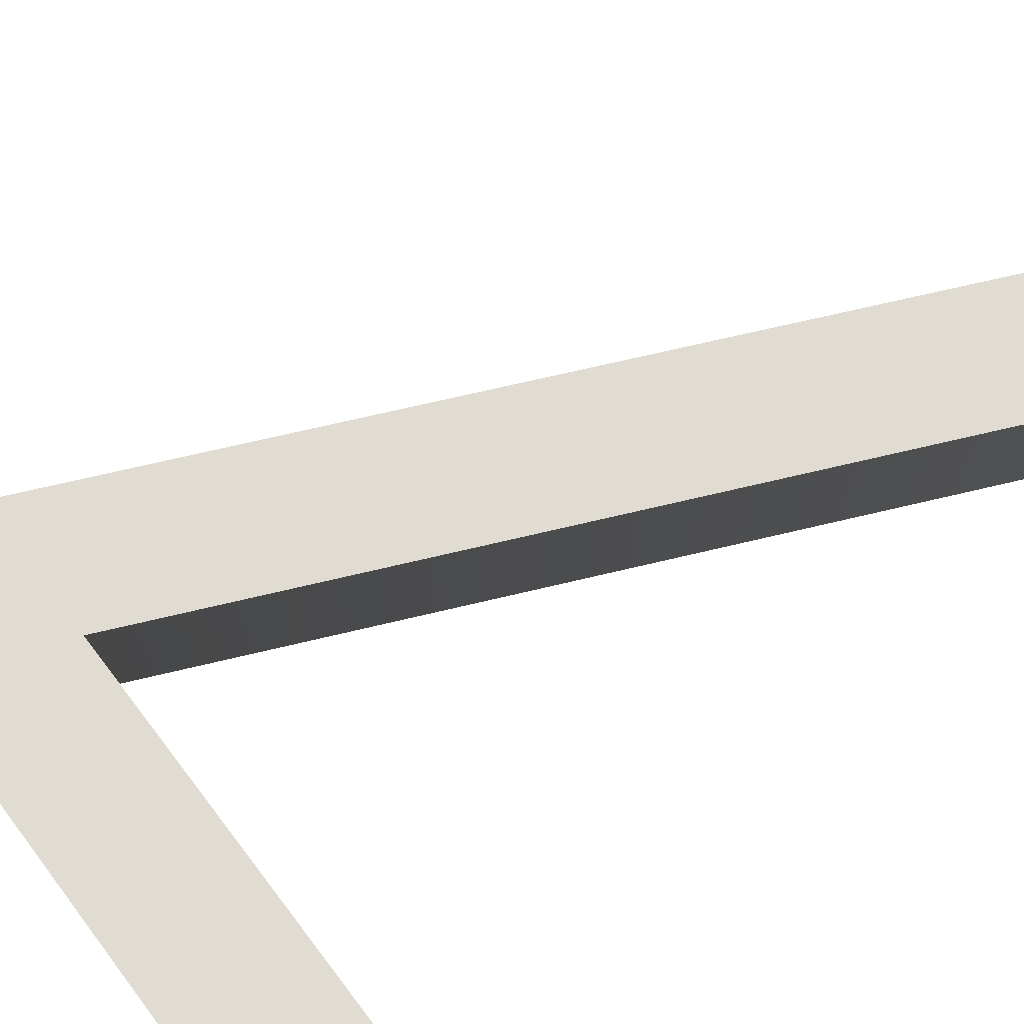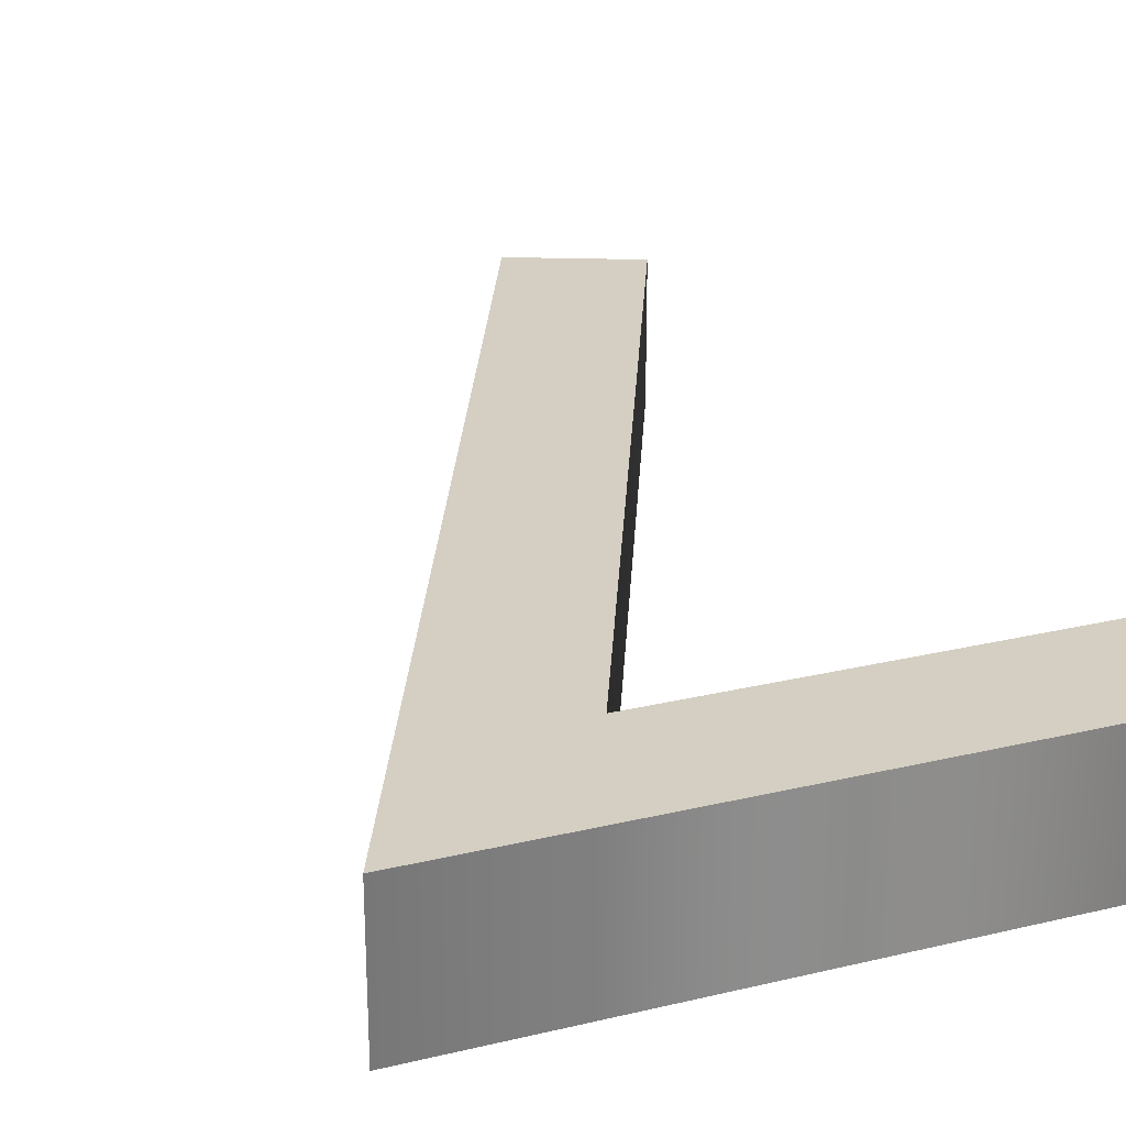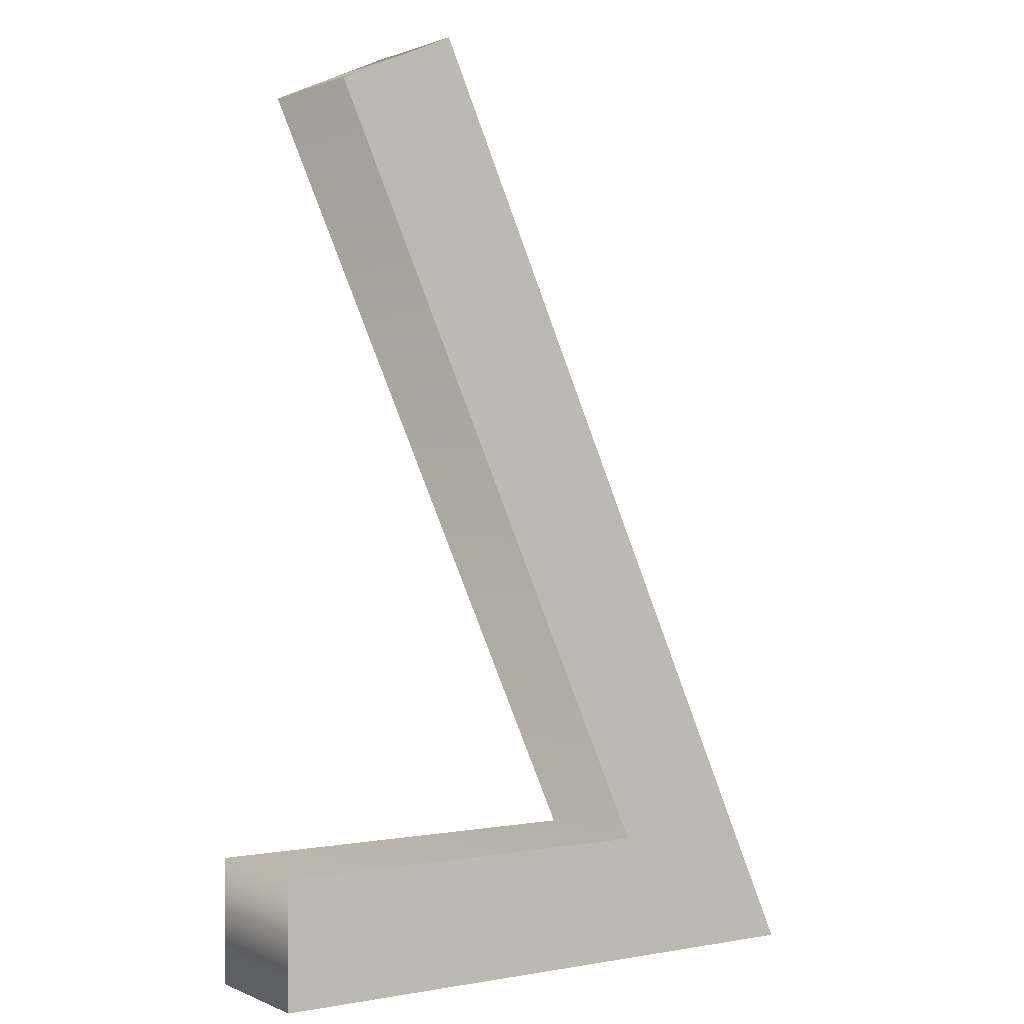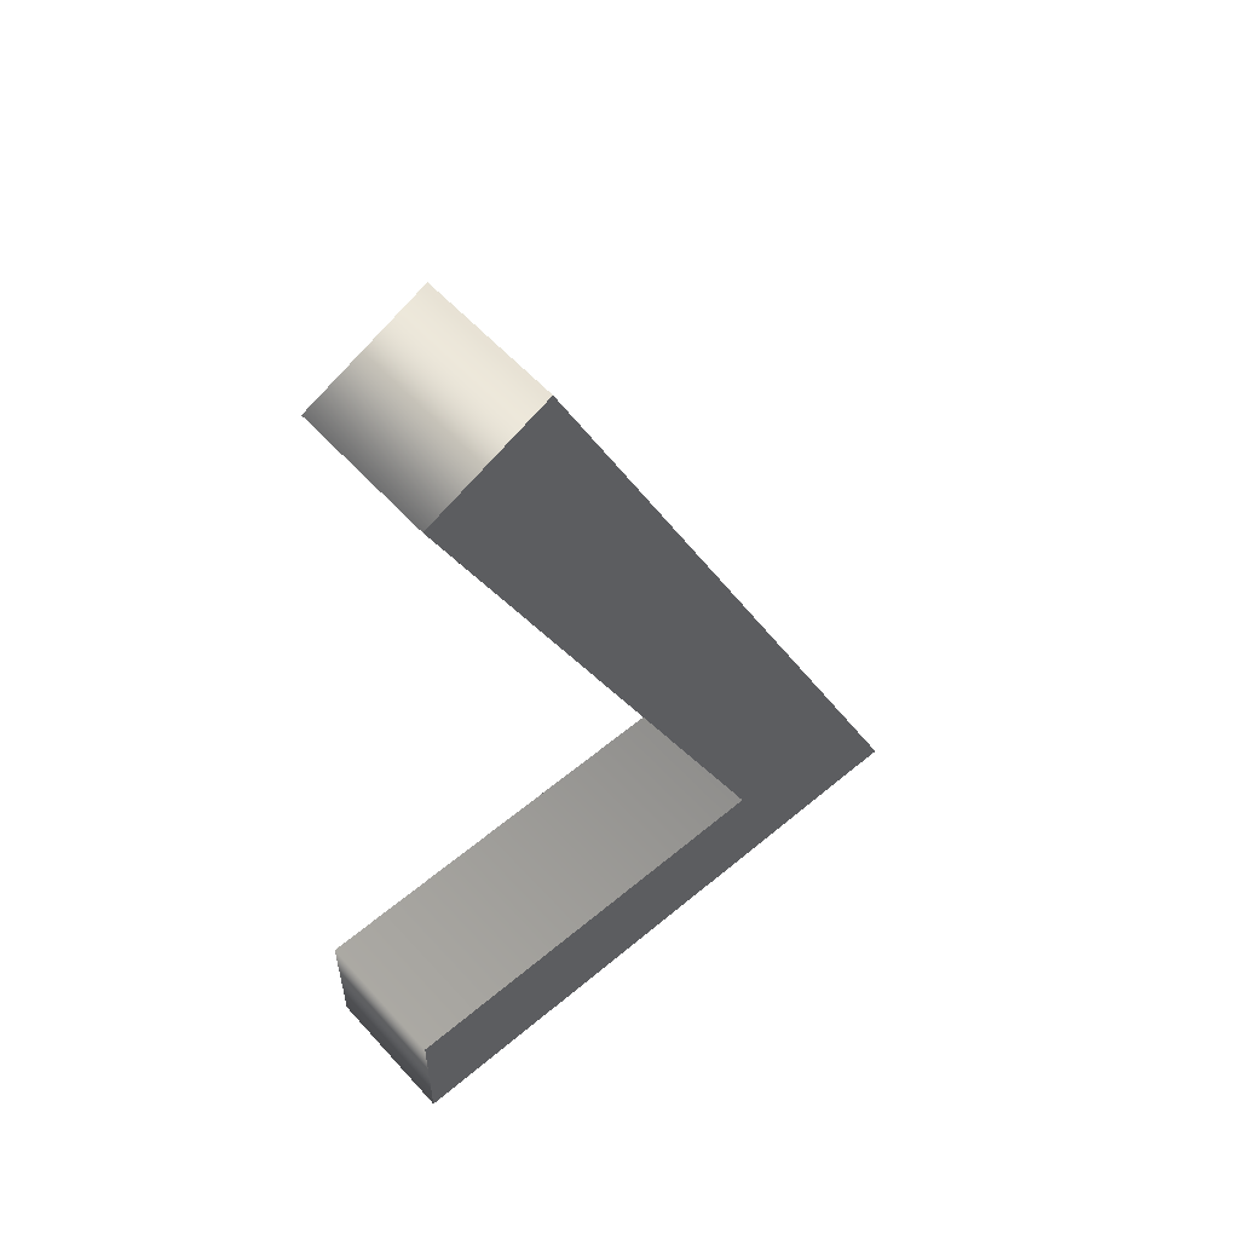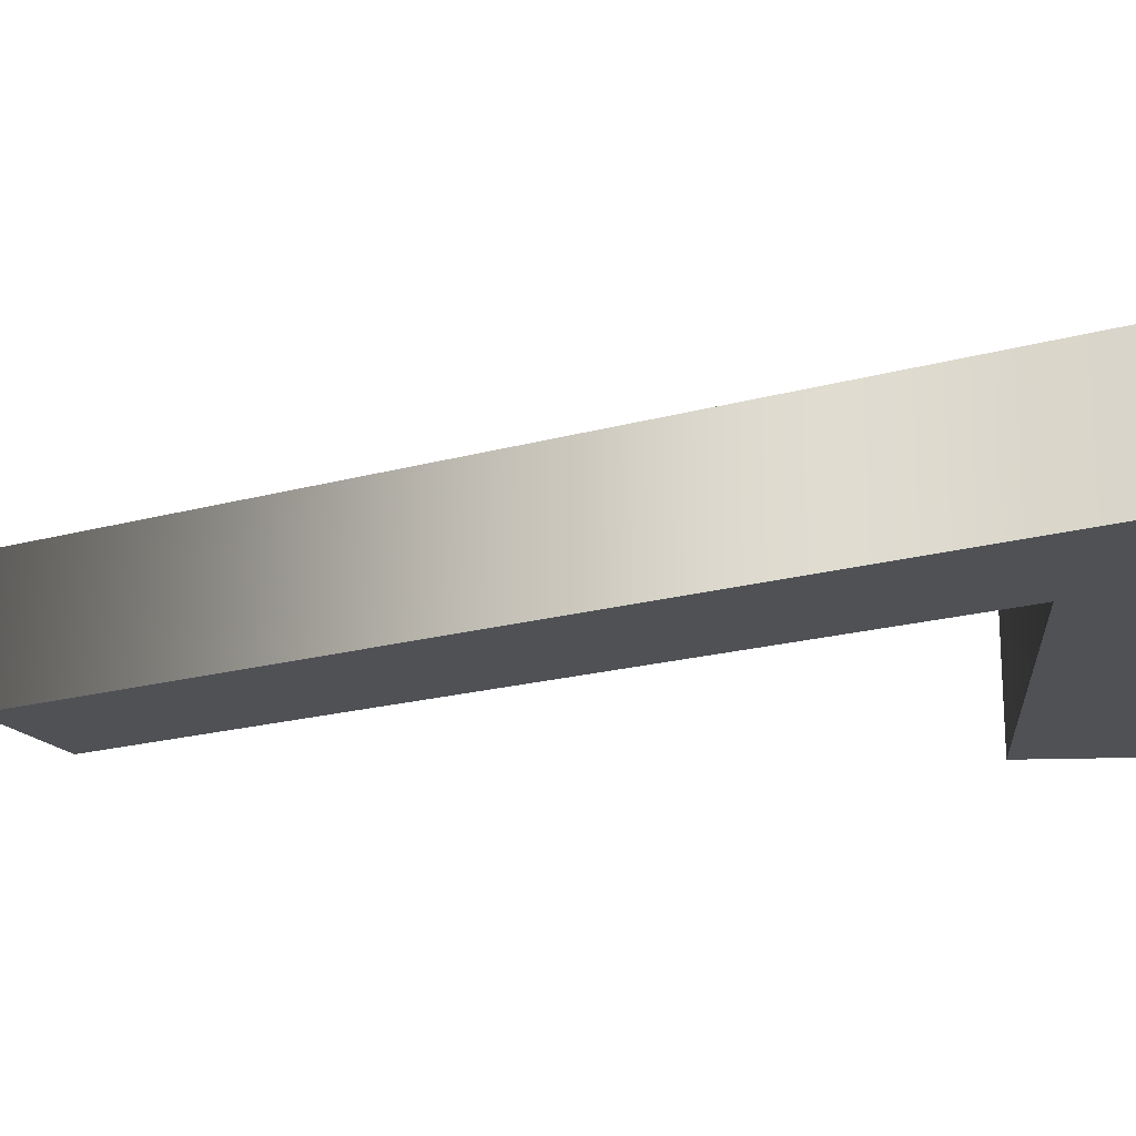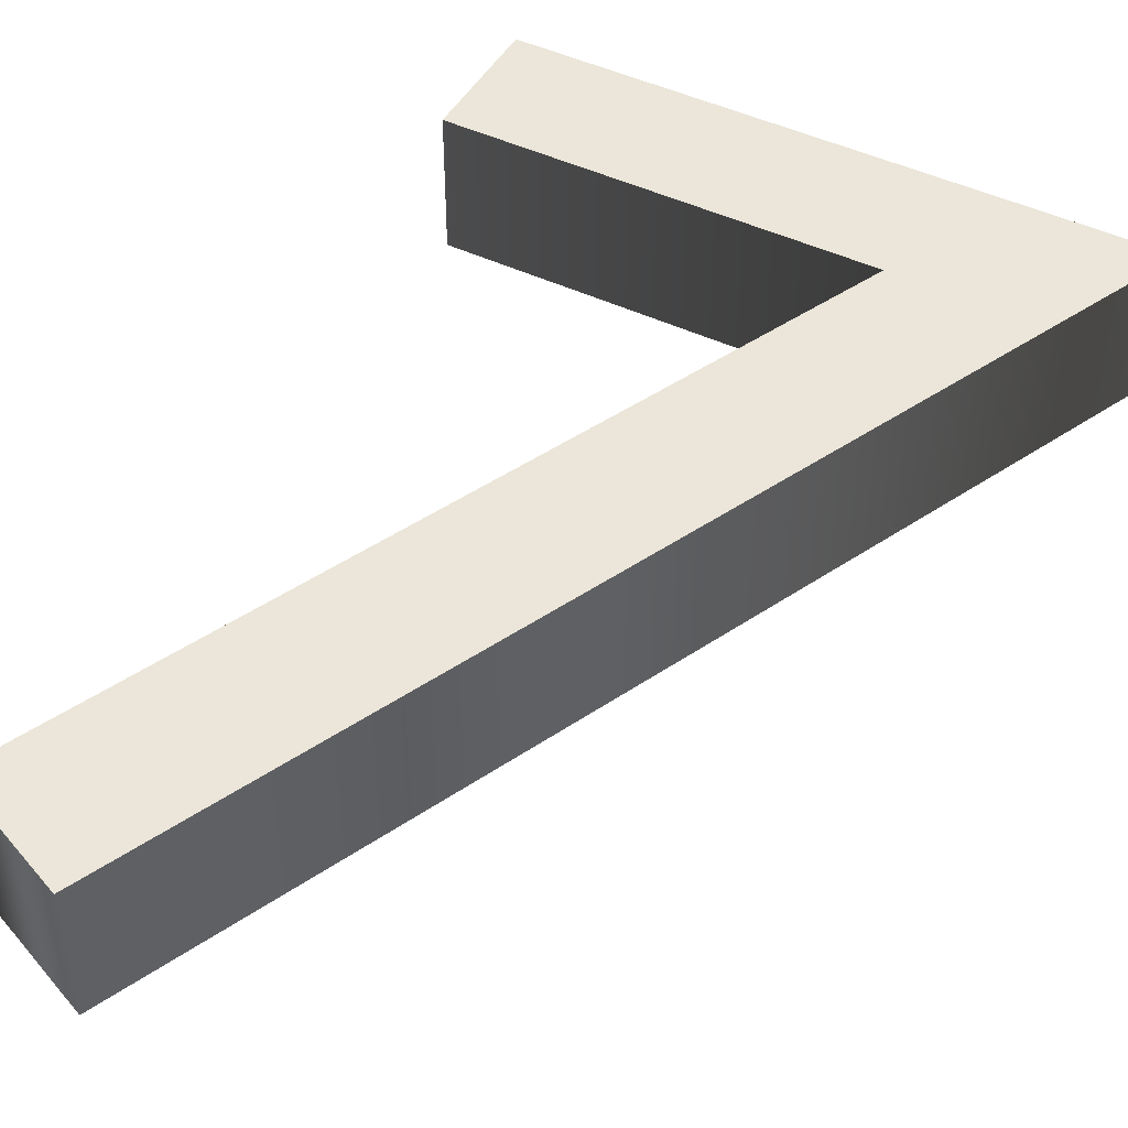
<metadata>
{"format":"obj","ext":"obj","renderer":"f3d","projection":"perspective","resolution":1024,"background":"white","views":[{"elev":69.3,"azim":-127.5,"up":"+Y"},{"elev":25.8,"azim":159.2,"up":"+Y"},{"elev":1.1,"azim":-33.8,"up":"+Z"},{"elev":56.2,"azim":-41.4,"up":"+Z"},{"elev":-19.6,"azim":93.4,"up":"+Y"},{"elev":46.7,"azim":28.3,"up":"+Y"}]}
</metadata>
<code>
o Text
v 0.094 0.05 -0.029
v 0.344 0.05 -0.589
v 0.049 0.05 -0.589
v 0.049 0.05 -0.682
v 0.49 0.05 -0.682
v 0.181 0.05 0.009
v 0.094 -0.05 -0.029
v 0.344 -0.05 -0.589
v 0.049 -0.05 -0.589
v 0.049 -0.05 -0.682
v 0.49 -0.05 -0.682
v 0.181 -0.05 0.009
v 0.094 -0.05 -0.029
v 0.094 0.05 -0.029
v 0.344 -0.05 -0.589
v 0.344 0.05 -0.589
v 0.049 -0.05 -0.589
v 0.049 0.05 -0.589
v 0.049 -0.05 -0.682
v 0.049 0.05 -0.682
v 0.49 -0.05 -0.682
v 0.49 0.05 -0.682
v 0.181 -0.05 0.009
v 0.181 0.05 0.009
f 3 5 4
f 3 2 5
f 2 6 5
f 1 6 2
f 9 10 11
f 9 11 8
f 8 11 12
f 7 8 12
f 14 16 15 13
f 16 18 17 15
f 18 20 19 17
f 20 22 21 19
f 22 24 23 21
f 24 14 13 23

</code>
